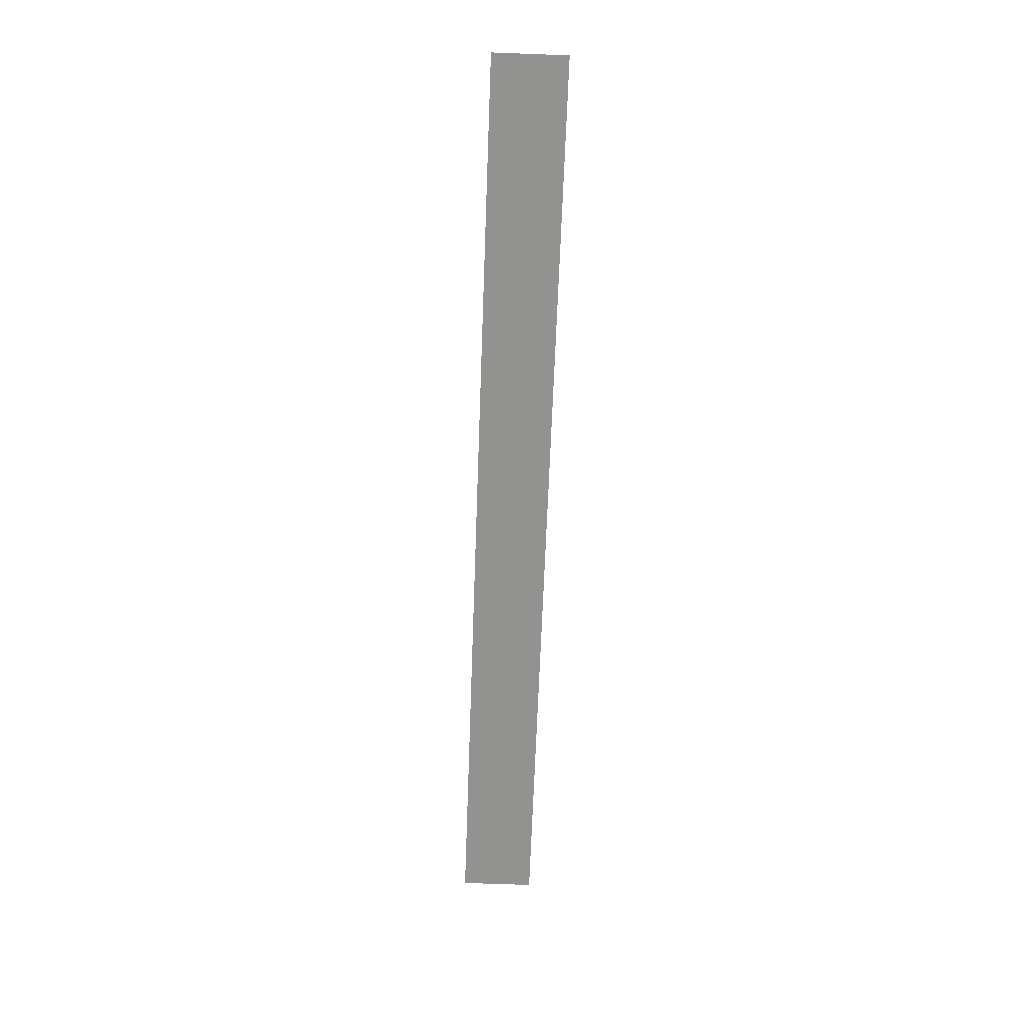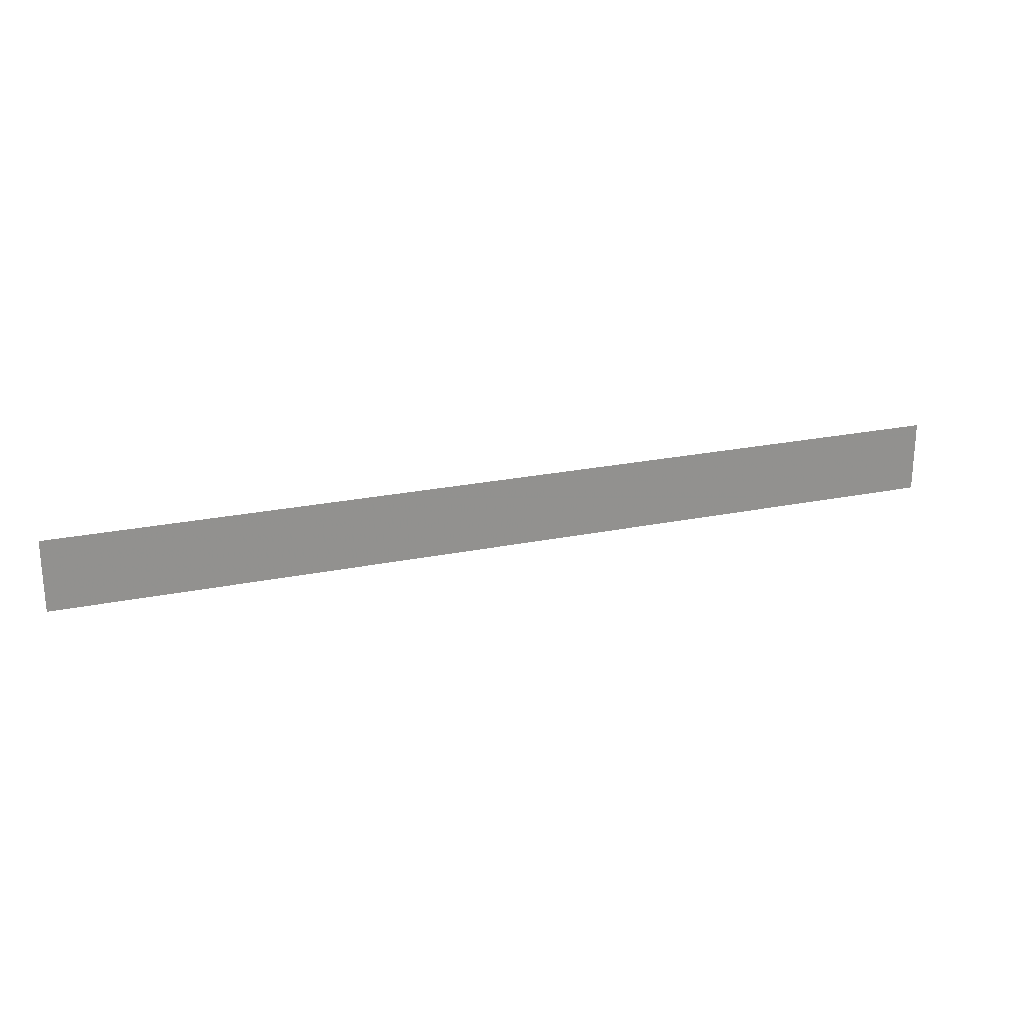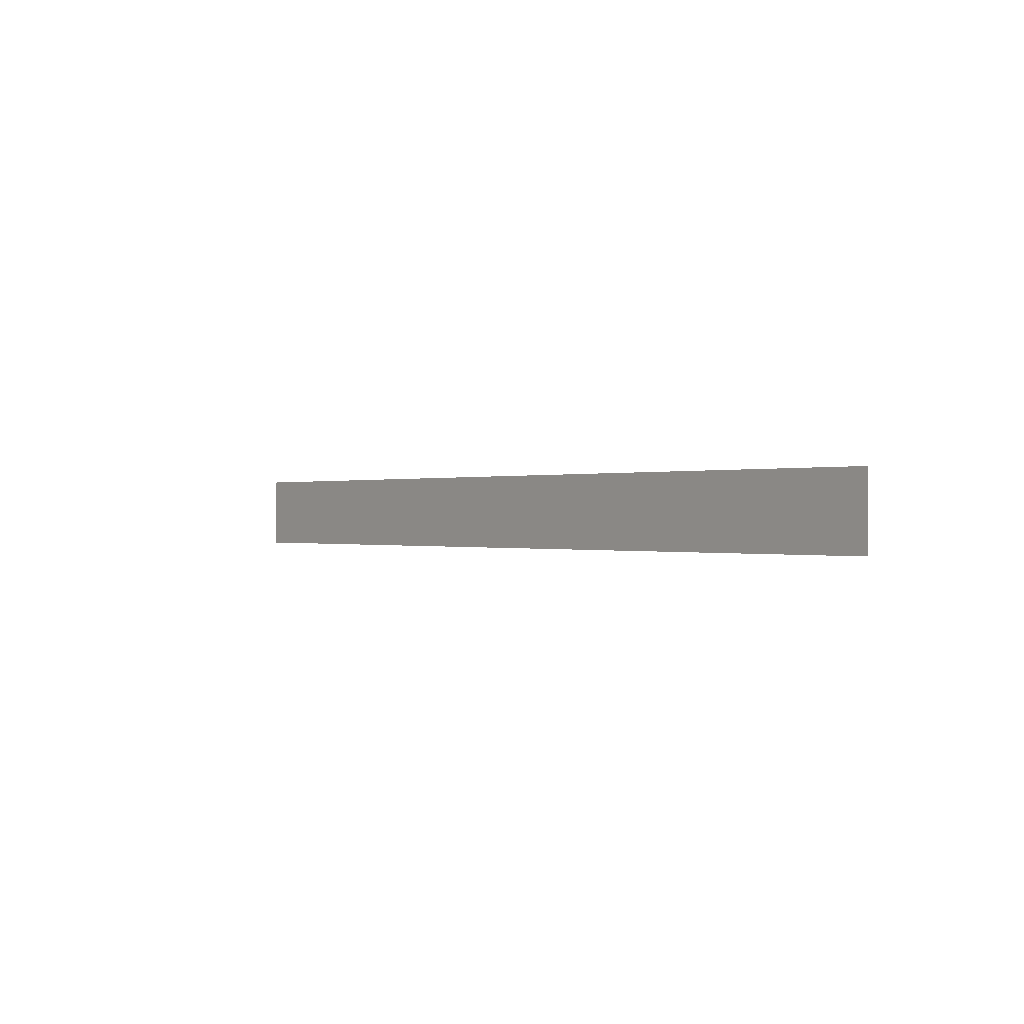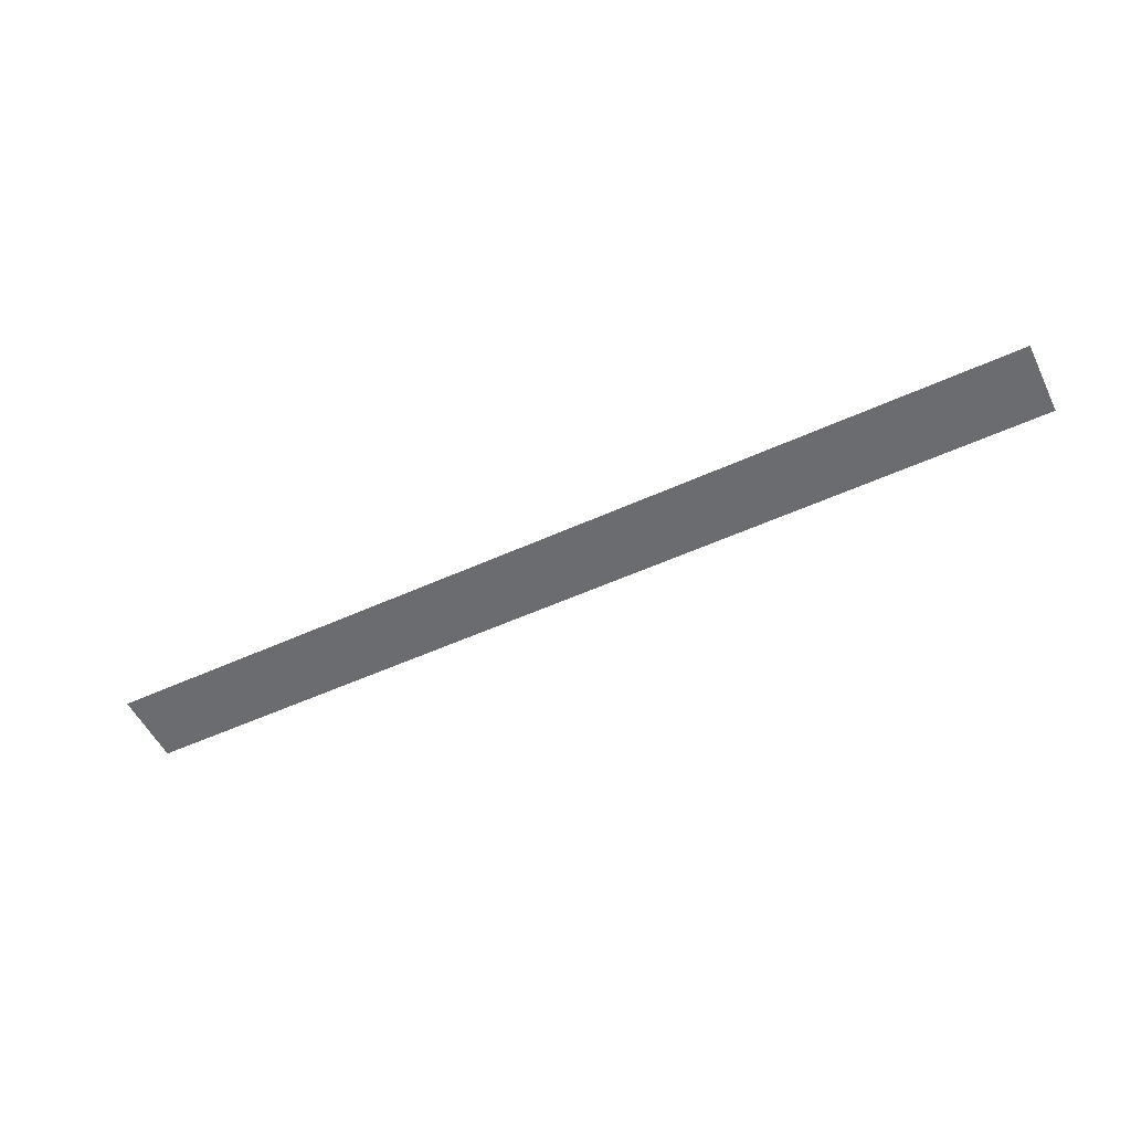
<metadata>
{"format":"obj","ext":"obj","renderer":"f3d","projection":"perspective","resolution":1024,"background":"white","views":[{"elev":-66.3,"azim":-92.1,"up":"+Y"},{"elev":23.5,"azim":-19.1,"up":"+Z"},{"elev":-0.1,"azim":-128.2,"up":"+Z"},{"elev":-53.7,"azim":-154.1,"up":"+Y"}]}
</metadata>
<code>
o 9449
v 2222 1883 21.34
v 2223 1883 21.34
v 2223 1883 21.27
v 2223 1883 21.27
v 2222 1883 21.27
v 2222 1883 21.34
v 2222 1883 21.34
v 2222 1883 21.27
v 2223 1883 21.34
v 2222 1883 21.27
v 2223 1883 21.27
f 1 2 3
f 4 5 6
f 7 8 9
f 9 10 11

</code>
